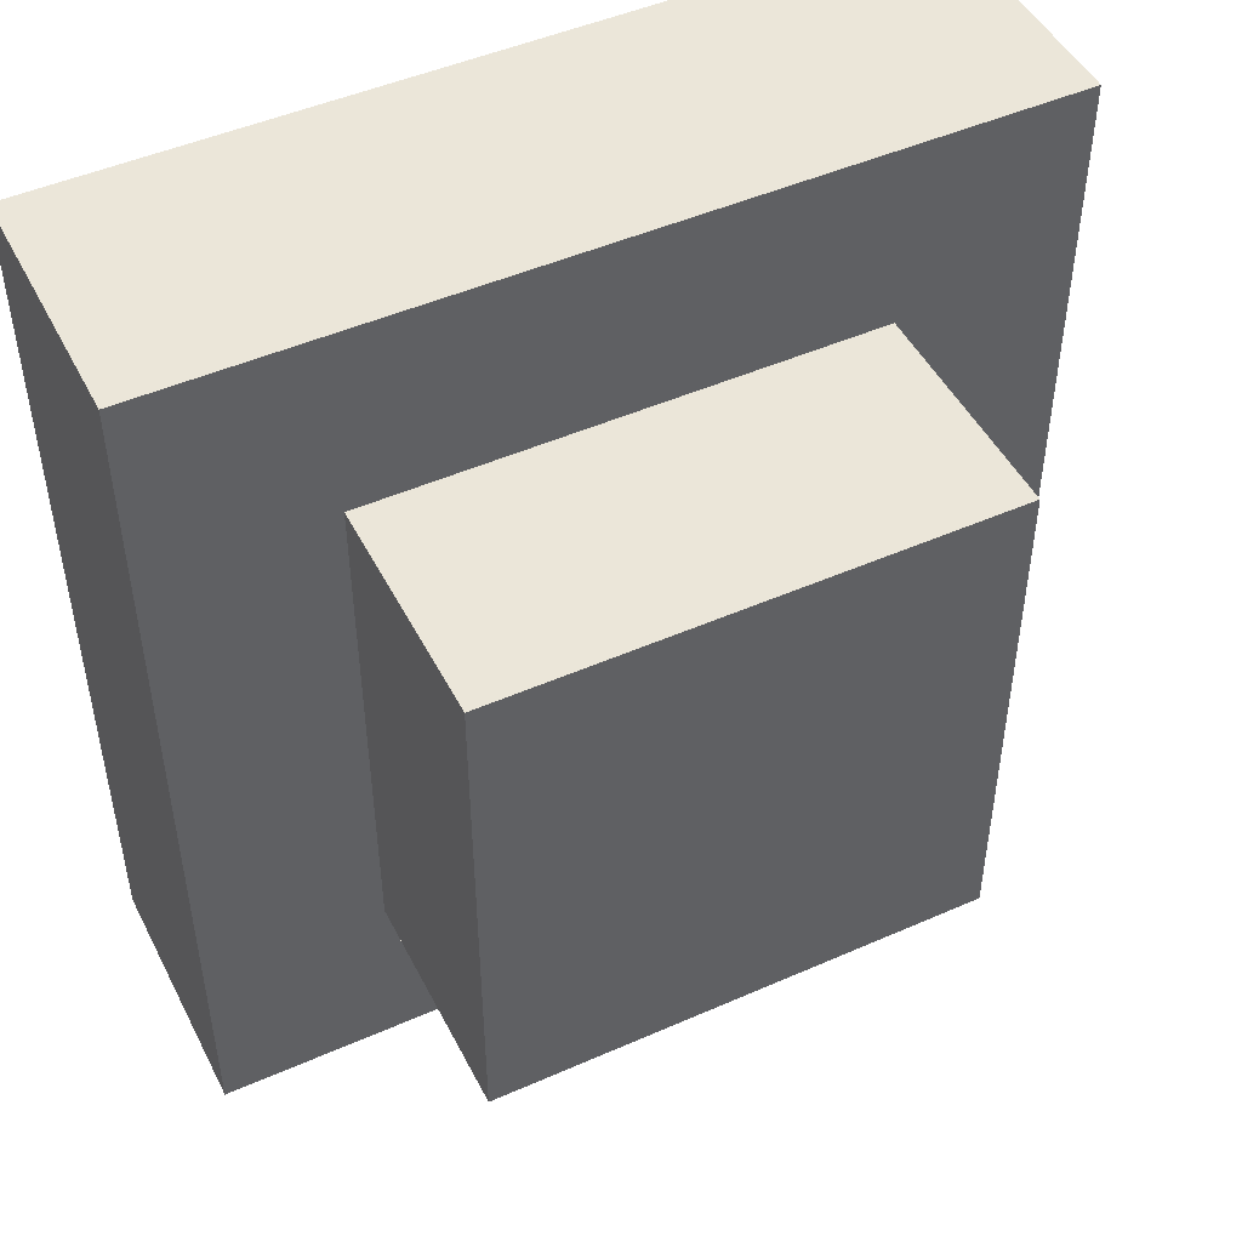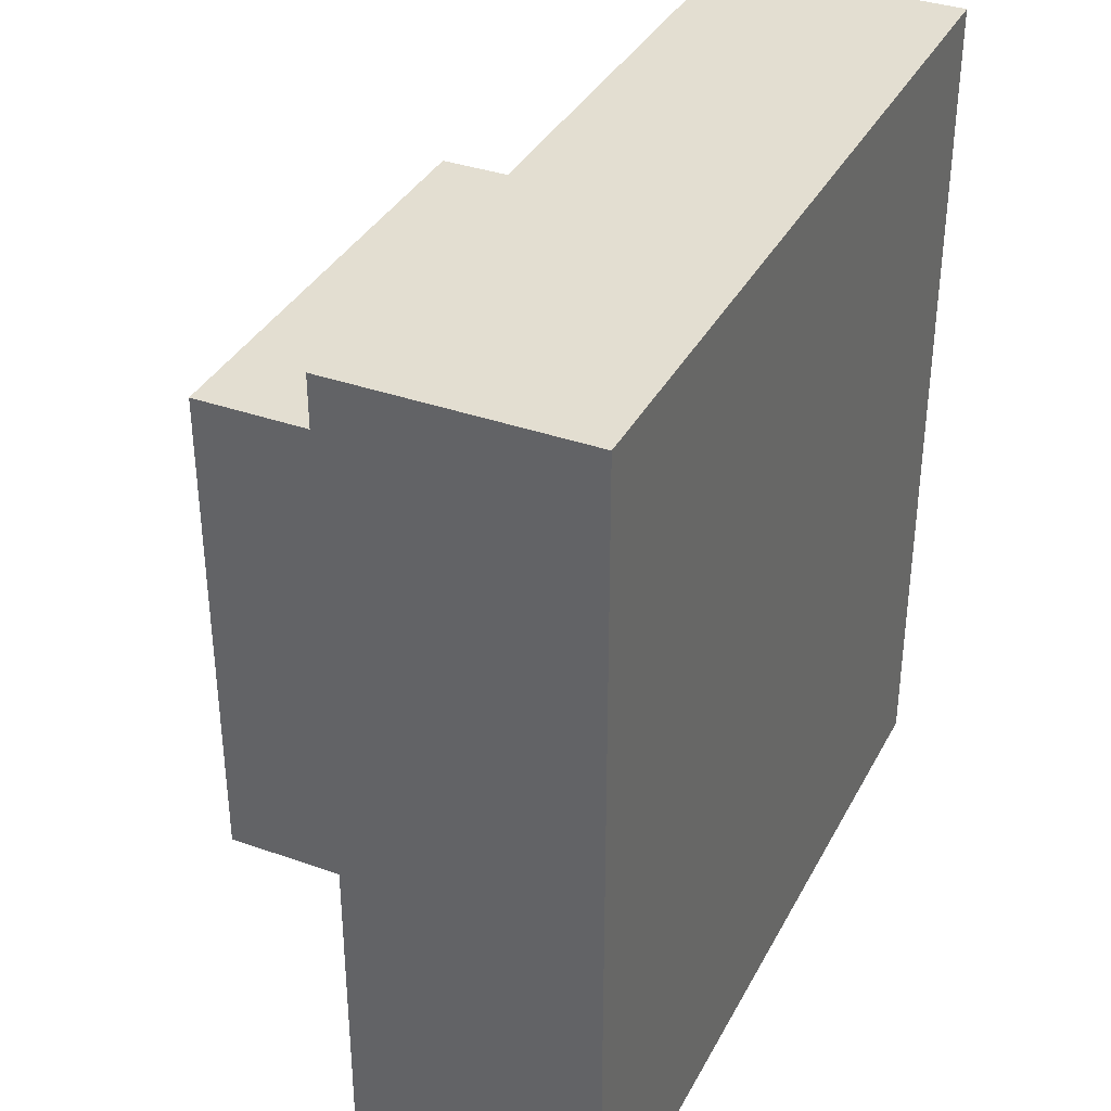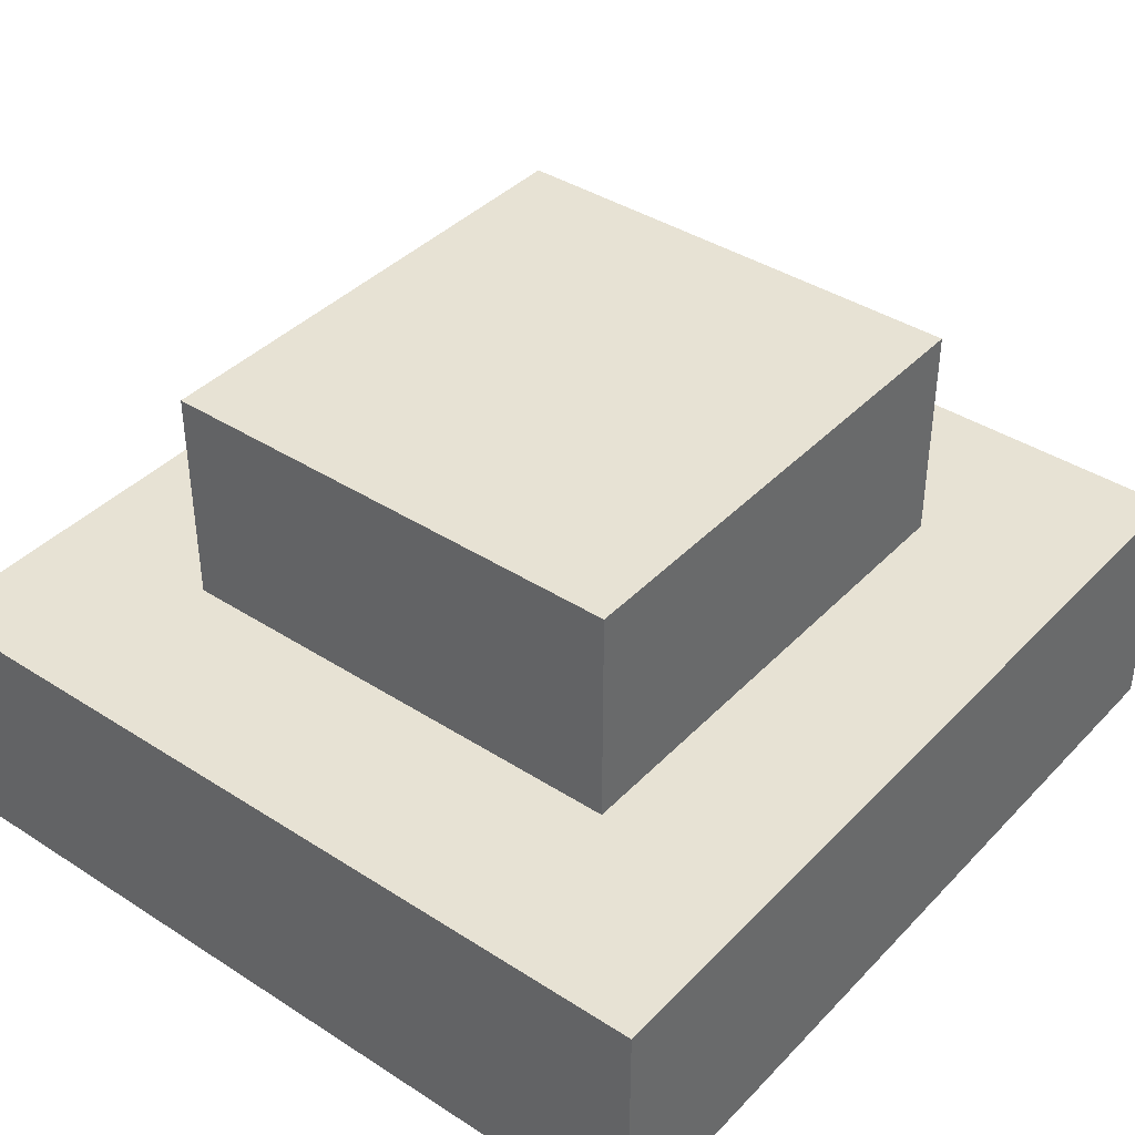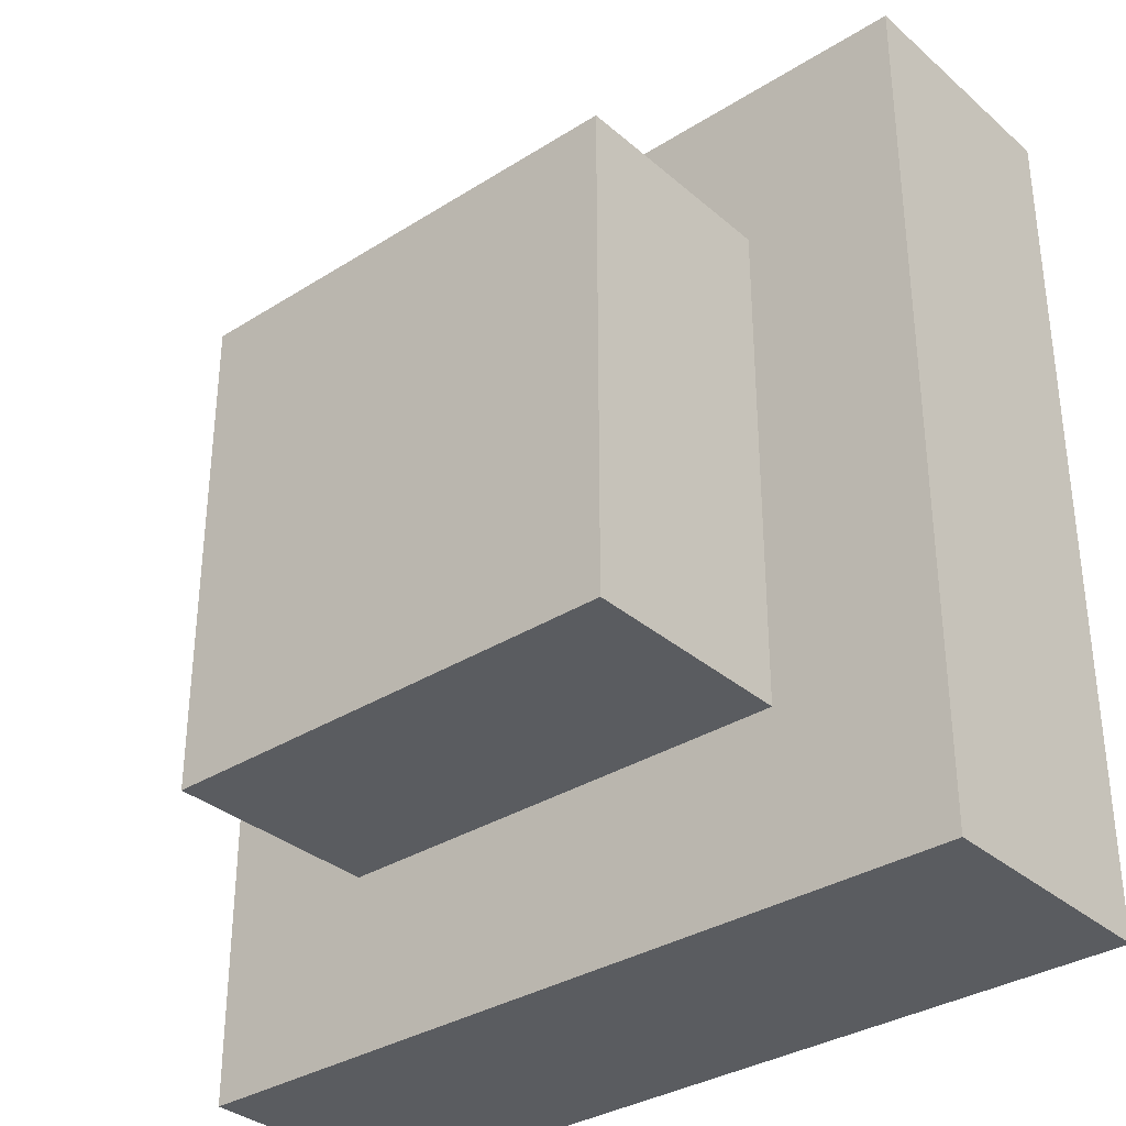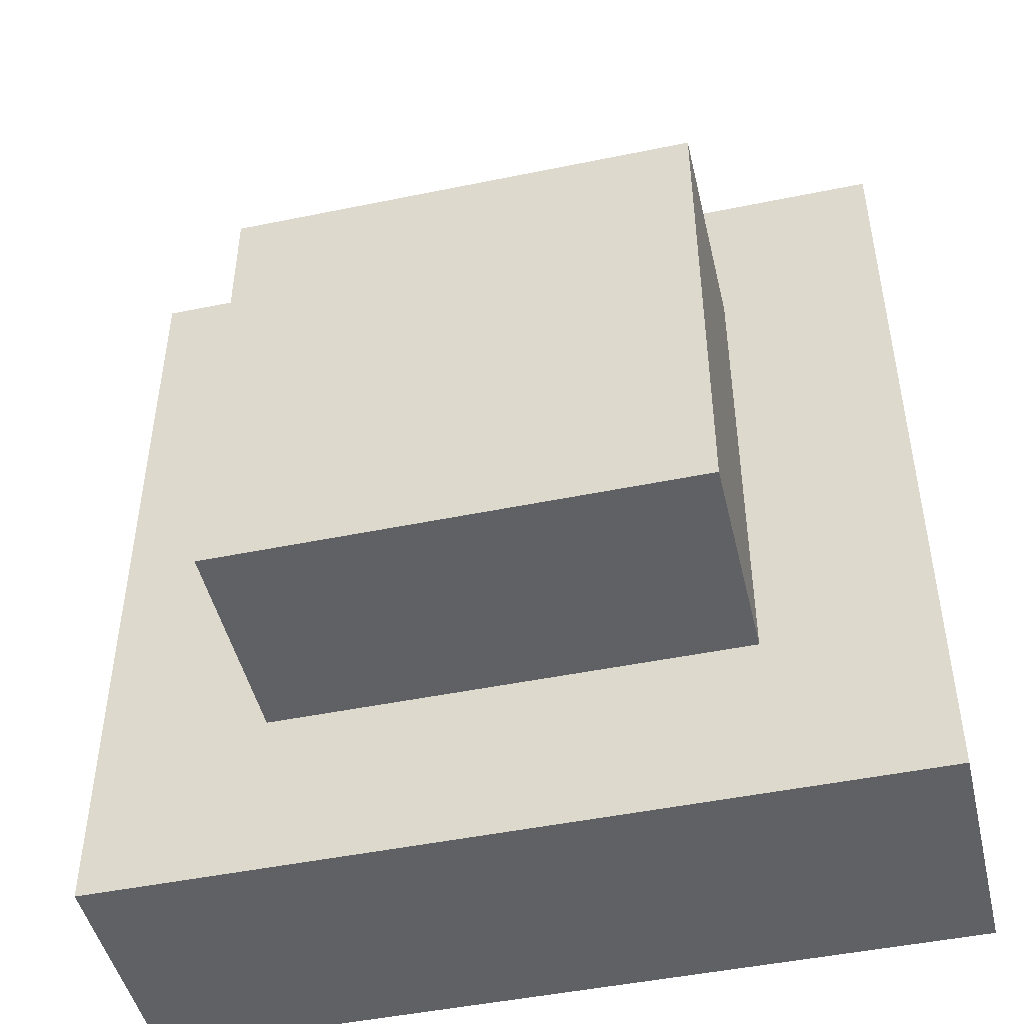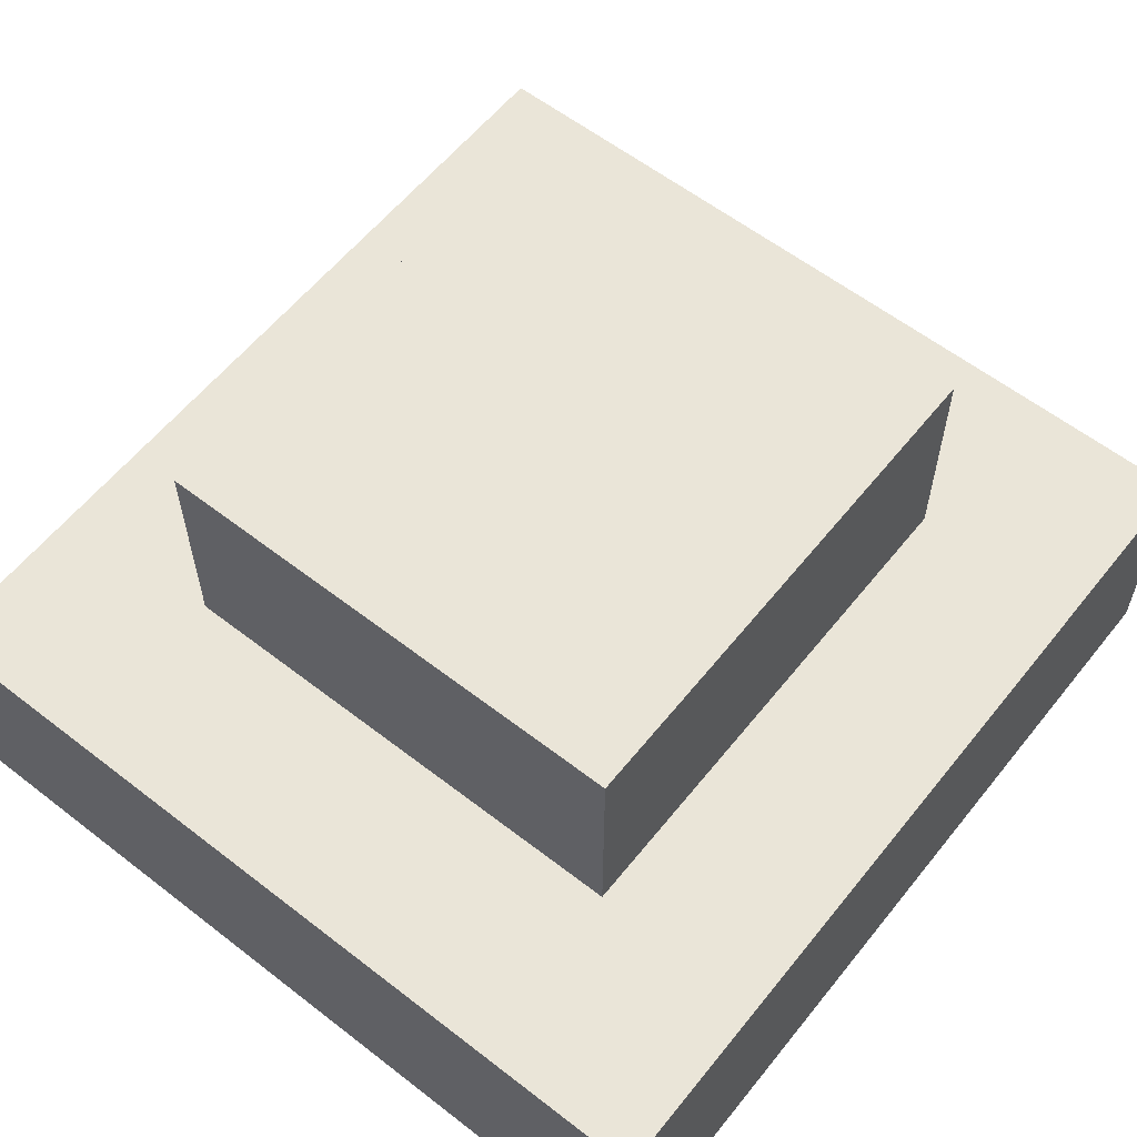
<metadata>
{"format":"obj","ext":"obj","renderer":"f3d","projection":"perspective","resolution":1024,"background":"white","views":[{"elev":48.0,"azim":153.7,"up":"+Z"},{"elev":36.0,"azim":-65.1,"up":"+Z"},{"elev":39.7,"azim":-141.4,"up":"+Y"},{"elev":-33.6,"azim":-139.3,"up":"+Z"},{"elev":-47.2,"azim":-166.9,"up":"+Z"},{"elev":59.4,"azim":38.5,"up":"+Y"}]}
</metadata>
<code>
v -0.3415 0.657 0.3607
v -0.3415 0.657 -0.3607
v 0.3415 0.657 -0.3607
v 0.3415 0.657 0.3607
v 0.3415 0.3061 -0.3607
v -0.3415 0.3061 -0.3607
v -0.3415 0.3061 0.3607
v 0.3415 0.3061 0.3607
v -0.3415 0.3061 0.3607
v -0.3415 0.657 0.3607
v 0.3415 0.657 0.3607
v 0.3415 0.3061 0.3607
v 0.3415 0.3061 0.3607
v 0.3415 0.657 0.3607
v 0.3415 0.657 -0.3607
v 0.3415 0.3061 -0.3607
v 0.3415 0.3061 -0.3607
v 0.3415 0.657 -0.3607
v -0.3415 0.657 -0.3607
v -0.3415 0.3061 -0.3607
v -0.3415 0.3061 -0.3607
v -0.3415 0.657 -0.3607
v -0.3415 0.657 0.3607
v -0.3415 0.3061 0.3607
v -0.5842 0.3413 0.6171
v -0.5842 0.3413 -0.6171
v 0.5842 0.3413 -0.6171
v 0.5842 0.3413 0.6171
v 0.5842 -0.009698 -0.6171
v -0.5842 -0.009698 -0.6171
v -0.5842 -0.009698 0.6171
v 0.5842 -0.009698 0.6171
v -0.5842 -0.009698 0.6171
v -0.5842 0.3413 0.6171
v 0.5842 0.3413 0.6171
v 0.5842 -0.009698 0.6171
v 0.5842 -0.009698 0.6171
v 0.5842 0.3413 0.6171
v 0.5842 0.3413 -0.6171
v 0.5842 -0.009698 -0.6171
v 0.5842 -0.009698 -0.6171
v 0.5842 0.3413 -0.6171
v -0.5842 0.3413 -0.6171
v -0.5842 -0.009698 -0.6171
v -0.5842 -0.009698 -0.6171
v -0.5842 0.3413 -0.6171
v -0.5842 0.3413 0.6171
v -0.5842 -0.009698 0.6171
g bush_small_mesh_(9)_3246_39
f 1 3 2
f 1 4 3
f 5 7 6
f 5 8 7
f 9 11 10
f 9 12 11
f 13 15 14
f 13 16 15
f 17 19 18
f 17 20 19
f 21 23 22
f 21 24 23
f 25 27 26
f 25 28 27
f 29 31 30
f 29 32 31
f 33 35 34
f 33 36 35
f 37 39 38
f 37 40 39
f 41 43 42
f 41 44 43
f 45 47 46
f 45 48 47

</code>
